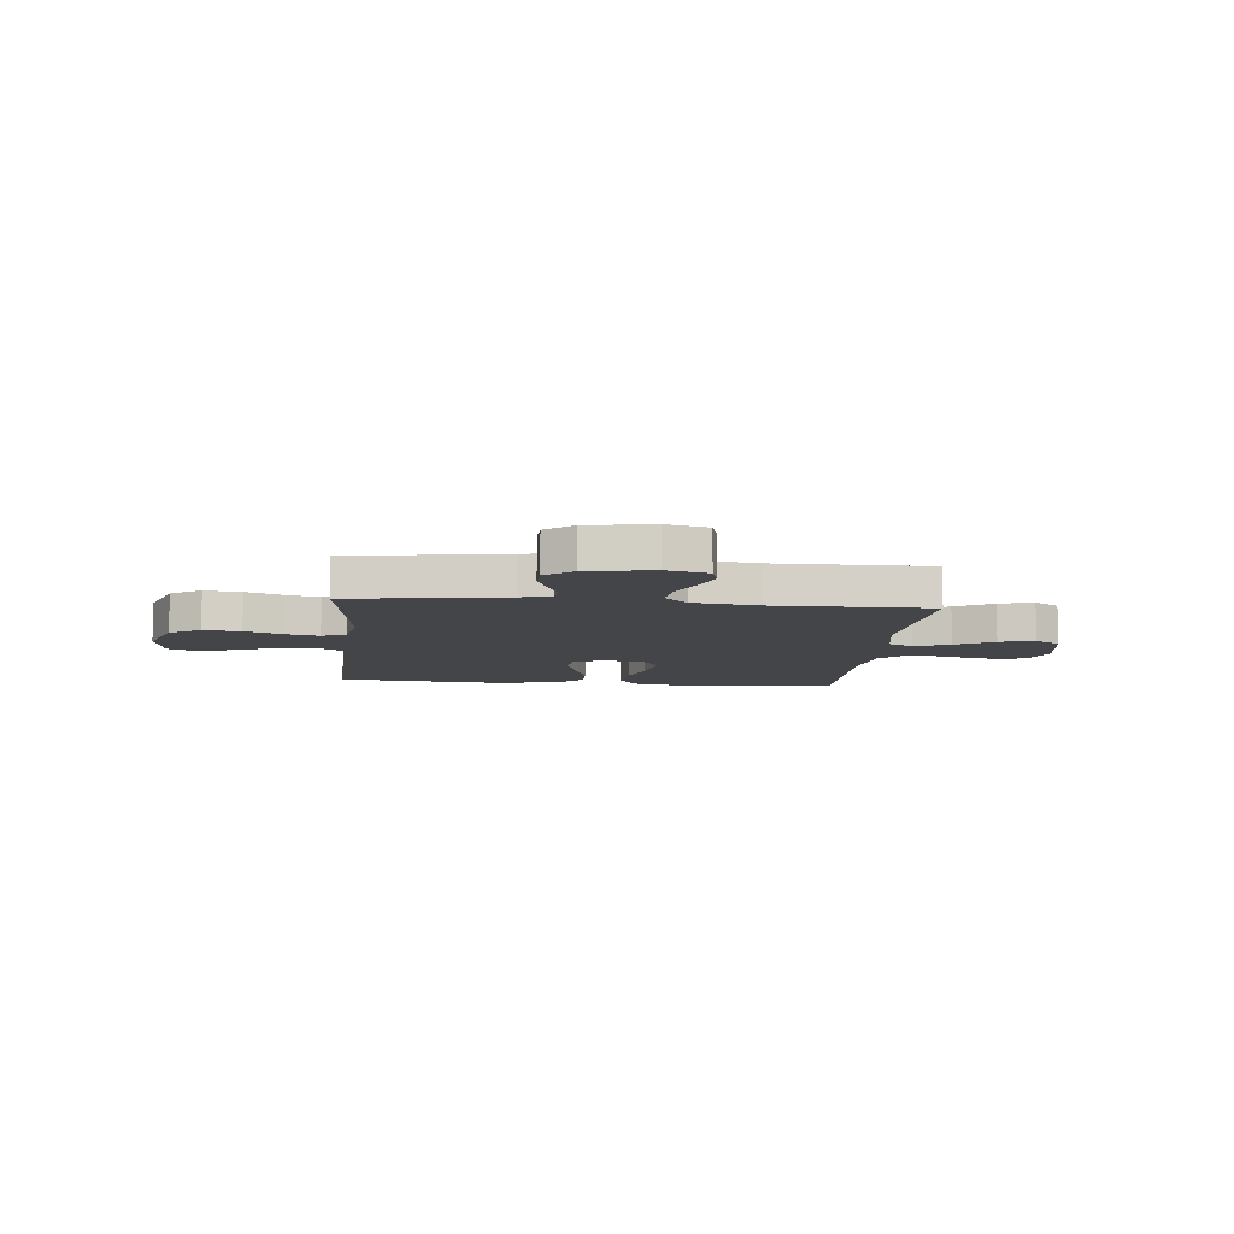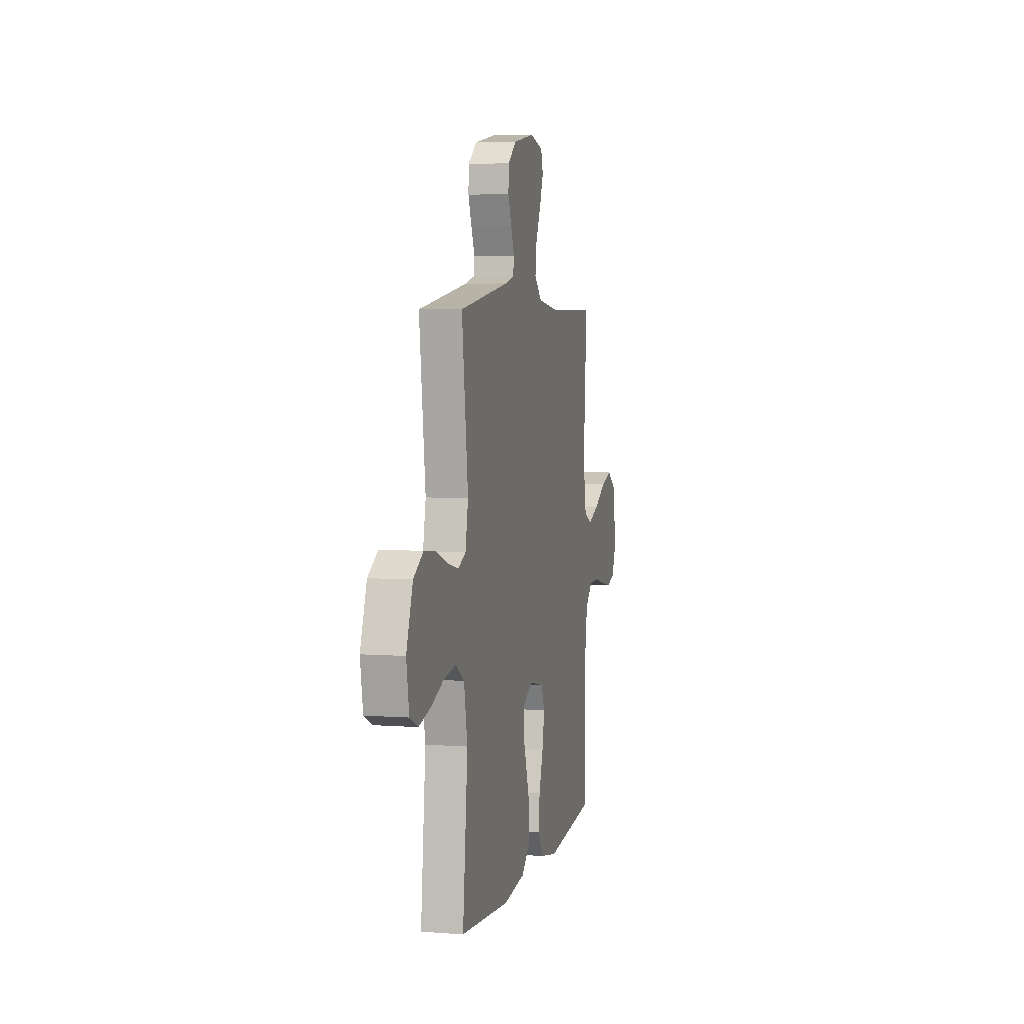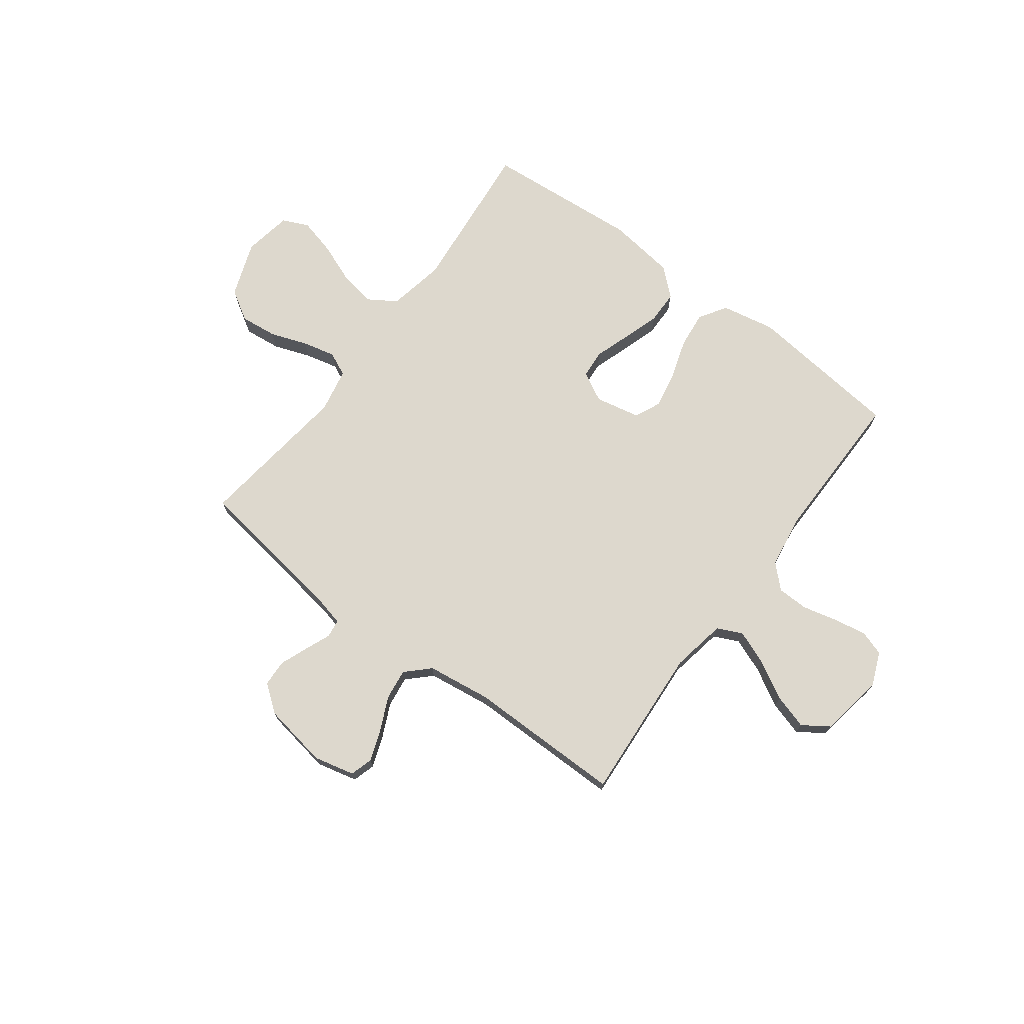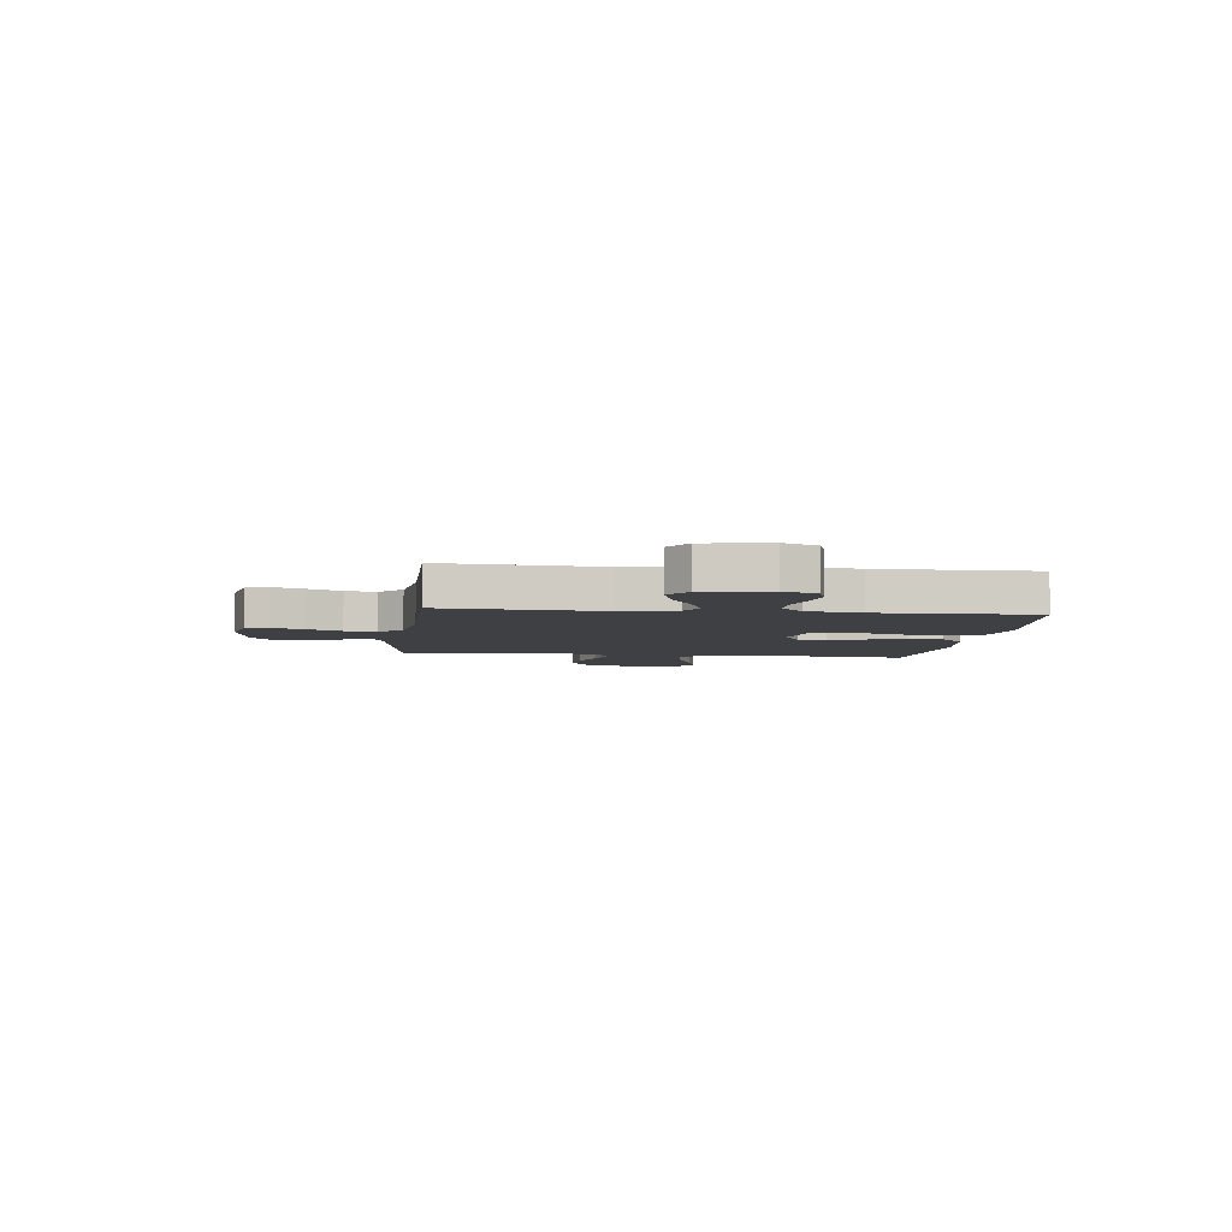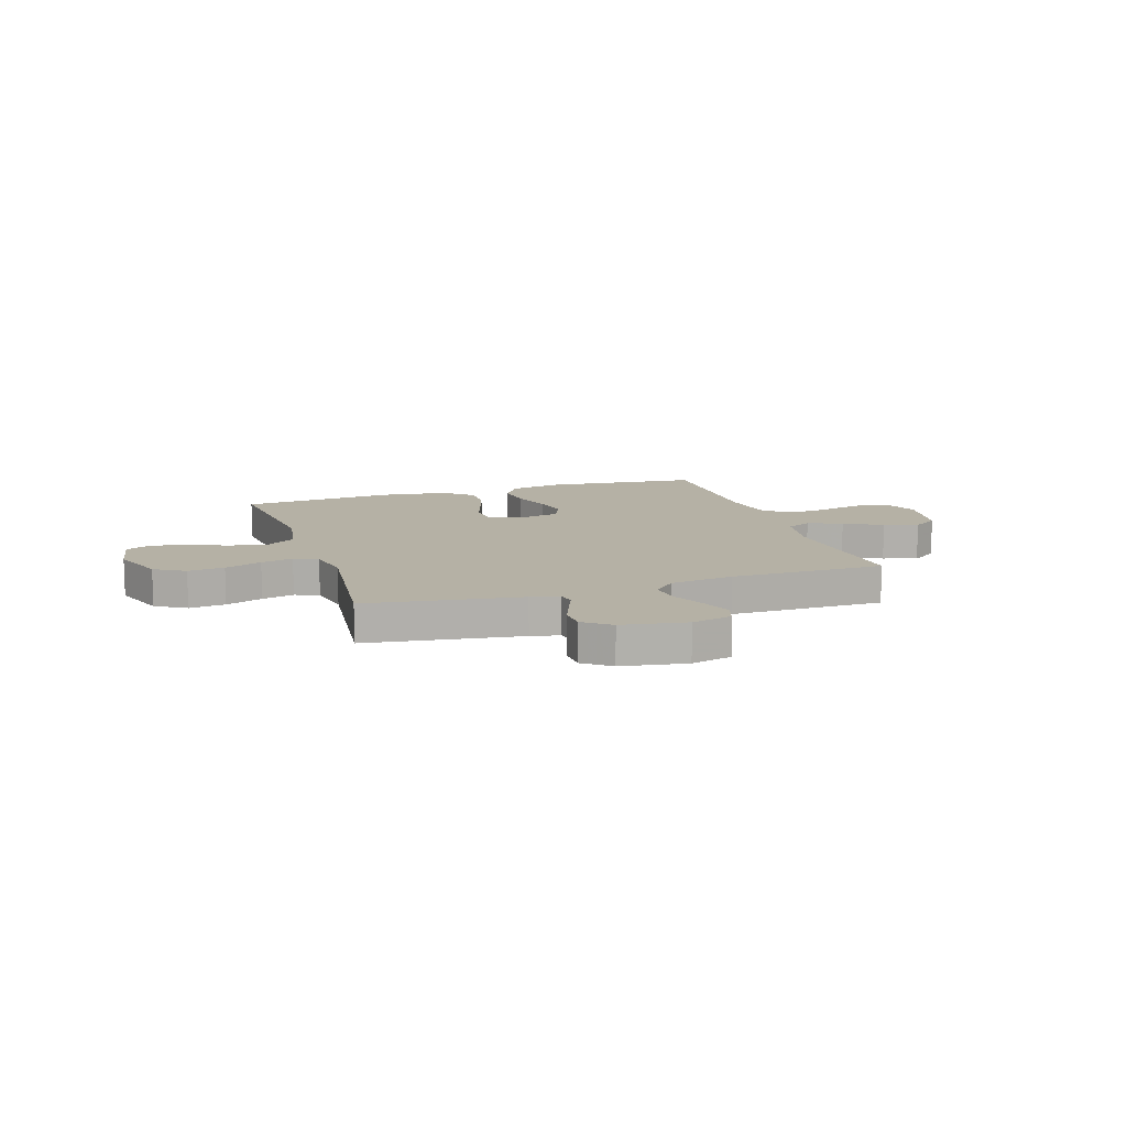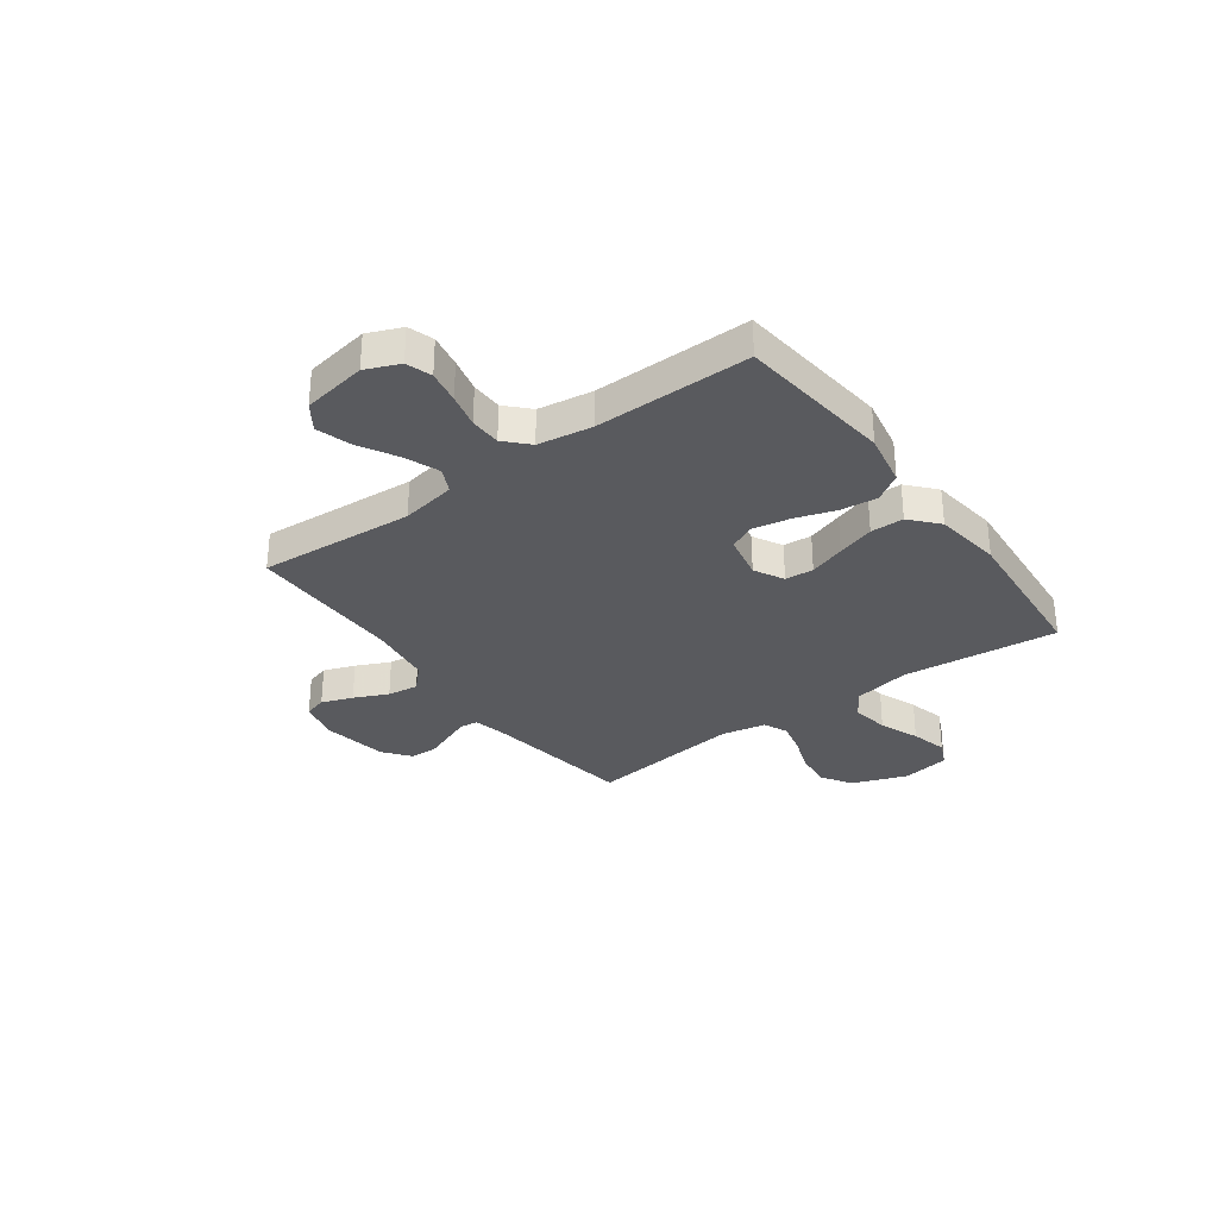
<metadata>
{"format":"obj","ext":"obj","renderer":"f3d","projection":"perspective","resolution":1024,"background":"white","views":[{"elev":-9.0,"azim":-5.5,"up":"+Y"},{"elev":5.0,"azim":-76.9,"up":"+Z"},{"elev":72.3,"azim":36.9,"up":"+Y"},{"elev":-5.0,"azim":83.2,"up":"+Y"},{"elev":11.9,"azim":-18.2,"up":"+Y"},{"elev":-31.5,"azim":126.2,"up":"+Y"}]}
</metadata>
<code>
v 0.5 0.07 0.5
v 0.479 0.07 0.2
v 0.498 0.07 0.094
v 0.546 0.07 0.071
v 0.613 0.07 0.097
v 0.686 0.07 0.138
v 0.753 0.07 0.158
v 0.803 0.07 0.124
v 0.824 0.07 0
v 0.797 0.07 -0.065
v 0.748 0.07 -0.081
v 0.684 0.07 -0.069
v 0.618 0.07 -0.053
v 0.558 0.07 -0.054
v 0.514 0.07 -0.096
v 0.498 0.07 -0.2
v 0.5 0.07 -0.5
v 0.2 0.07 -0.532
v 0.097 0.07 -0.512
v 0.063 0.07 -0.459
v 0.071 0.07 -0.388
v 0.096 0.07 -0.311
v 0.11 0.07 -0.24
v 0.087 0.07 -0.189
v 0 0.07 -0.171
v -0.057 0.07 -0.201
v -0.061 0.07 -0.256
v -0.038 0.07 -0.325
v -0.015 0.07 -0.397
v -0.016 0.07 -0.461
v -0.069 0.07 -0.508
v -0.2 0.07 -0.525
v -0.5 0.07 -0.5
v -0.47 0.07 -0.2
v -0.491 0.07 -0.09
v -0.544 0.07 -0.056
v -0.616 0.07 -0.068
v -0.693 0.07 -0.098
v -0.764 0.07 -0.116
v -0.814 0.07 -0.093
v -0.83 0.07 0
v -0.791 0.07 0.107
v -0.732 0.07 0.143
v -0.661 0.07 0.135
v -0.589 0.07 0.109
v -0.526 0.07 0.094
v -0.48 0.07 0.115
v -0.463 0.07 0.2
v -0.5 0.07 0.5
v -0.2 0.07 0.544
v -0.144 0.07 0.557
v -0.139 0.07 0.592
v -0.159 0.07 0.641
v -0.18 0.07 0.695
v -0.178 0.07 0.747
v -0.126 0.07 0.787
v 0 0.07 0.808
v 0.079 0.07 0.789
v 0.092 0.07 0.745
v 0.07 0.07 0.685
v 0.04 0.07 0.62
v 0.032 0.07 0.56
v 0.076 0.07 0.517
v 0.2 0.07 0.5
v 0.5 0 0.5
v 0.479 0 0.2
v 0.498 0 0.094
v 0.546 0 0.071
v 0.613 0 0.097
v 0.686 0 0.138
v 0.753 0 0.158
v 0.803 0 0.124
v 0.824 0 0
v 0.797 0 -0.065
v 0.748 0 -0.081
v 0.684 0 -0.069
v 0.618 0 -0.053
v 0.558 0 -0.054
v 0.514 0 -0.096
v 0.498 0 -0.2
v 0.5 0 -0.5
v 0.2 0 -0.532
v 0.097 0 -0.512
v 0.063 0 -0.459
v 0.071 0 -0.388
v 0.096 0 -0.311
v 0.11 0 -0.24
v 0.087 0 -0.189
v 0 0 -0.171
v -0.057 0 -0.201
v -0.061 0 -0.256
v -0.038 0 -0.325
v -0.015 0 -0.397
v -0.016 0 -0.461
v -0.069 0 -0.508
v -0.2 0 -0.525
v -0.5 0 -0.5
v -0.47 0 -0.2
v -0.491 0 -0.09
v -0.544 0 -0.056
v -0.616 0 -0.068
v -0.693 0 -0.098
v -0.764 0 -0.116
v -0.814 0 -0.093
v -0.83 0 0
v -0.791 0 0.107
v -0.732 0 0.143
v -0.661 0 0.135
v -0.589 0 0.109
v -0.526 0 0.094
v -0.48 0 0.115
v -0.463 0 0.2
v -0.5 0 0.5
v -0.2 0 0.544
v -0.144 0 0.557
v -0.139 0 0.592
v -0.159 0 0.641
v -0.18 0 0.695
v -0.178 0 0.747
v -0.126 0 0.787
v 0 0 0.808
v 0.079 0 0.789
v 0.092 0 0.745
v 0.07 0 0.685
v 0.04 0 0.62
v 0.032 0 0.56
v 0.076 0 0.517
v 0.2 0 0.5
f 59 60 61
f 58 59 61
f 57 58 61
f 56 57 61
f 55 56 61
f 54 55 61
f 53 54 61
f 52 53 61
f 51 52 61 62
f 50 51 62 63
f 50 63 64
f 49 50 64
f 48 49 64
f 43 44 45
f 42 43 45
f 41 42 45
f 40 41 45
f 39 40 45
f 38 39 45
f 37 38 45
f 36 37 45 46
f 35 36 46 47
f 32 33 34
f 31 32 34
f 30 31 34
f 29 30 34
f 28 29 34
f 27 28 34
f 35 47 48
f 34 35 48
f 27 34 48
f 26 27 48
f 20 21 22
f 19 20 22
f 18 19 22
f 17 18 22
f 16 17 22
f 15 16 22 23
f 14 15 23 24
f 11 12 13
f 10 11 13
f 9 10 13
f 8 9 13
f 7 8 13
f 6 7 13
f 5 6 13
f 4 5 13 14
f 14 24 25
f 4 14 25
f 3 4 25
f 64 1 2
f 26 48 64
f 25 26 64
f 3 25 64
f 2 3 64
f 125 124 123
f 125 123 122
f 125 122 121
f 125 121 120
f 125 120 119
f 125 119 118
f 125 118 117
f 125 117 116
f 126 125 116 115
f 127 126 115 114
f 128 127 114
f 128 114 113
f 128 113 112
f 109 108 107
f 109 107 106
f 109 106 105
f 109 105 104
f 109 104 103
f 109 103 102
f 109 102 101
f 110 109 101 100
f 111 110 100 99
f 98 97 96
f 98 96 95
f 98 95 94
f 98 94 93
f 98 93 92
f 98 92 91
f 112 111 99
f 112 99 98
f 112 98 91
f 112 91 90
f 86 85 84
f 86 84 83
f 86 83 82
f 86 82 81
f 86 81 80
f 87 86 80 79
f 88 87 79 78
f 77 76 75
f 77 75 74
f 77 74 73
f 77 73 72
f 77 72 71
f 77 71 70
f 77 70 69
f 78 77 69 68
f 89 88 78
f 89 78 68
f 89 68 67
f 66 65 128
f 128 112 90
f 128 90 89
f 128 89 67
f 128 67 66
f 1 65 66 2
f 2 66 67 3
f 3 67 68 4
f 4 68 69 5
f 5 69 70 6
f 6 70 71 7
f 7 71 72 8
f 8 72 73 9
f 9 73 74 10
f 10 74 75 11
f 11 75 76 12
f 12 76 77 13
f 13 77 78 14
f 14 78 79 15
f 15 79 80 16
f 16 80 81 17
f 17 81 82 18
f 18 82 83 19
f 19 83 84 20
f 20 84 85 21
f 21 85 86 22
f 22 86 87 23
f 23 87 88 24
f 24 88 89 25
f 25 89 90 26
f 26 90 91 27
f 27 91 92 28
f 28 92 93 29
f 29 93 94 30
f 30 94 95 31
f 31 95 96 32
f 32 96 97 33
f 33 97 98 34
f 34 98 99 35
f 35 99 100 36
f 36 100 101 37
f 37 101 102 38
f 38 102 103 39
f 39 103 104 40
f 40 104 105 41
f 41 105 106 42
f 42 106 107 43
f 43 107 108 44
f 44 108 109 45
f 45 109 110 46
f 46 110 111 47
f 47 111 112 48
f 48 112 113 49
f 49 113 114 50
f 50 114 115 51
f 51 115 116 52
f 52 116 117 53
f 53 117 118 54
f 54 118 119 55
f 55 119 120 56
f 56 120 121 57
f 57 121 122 58
f 58 122 123 59
f 59 123 124 60
f 60 124 125 61
f 61 125 126 62
f 62 126 127 63
f 63 127 128 64
f 64 128 65 1

</code>
